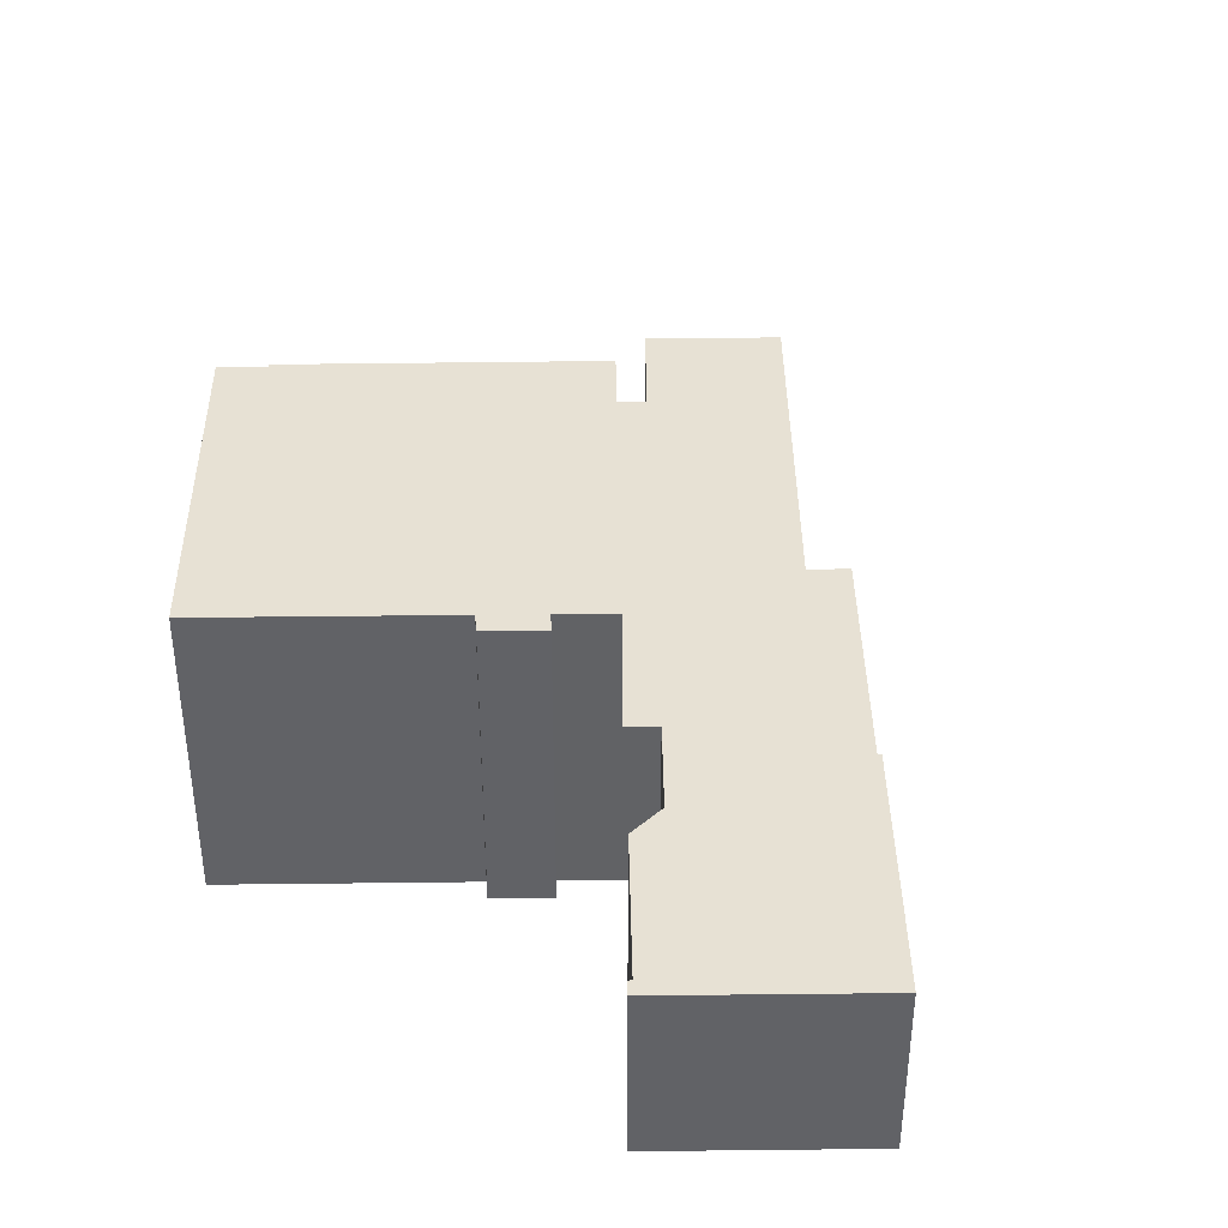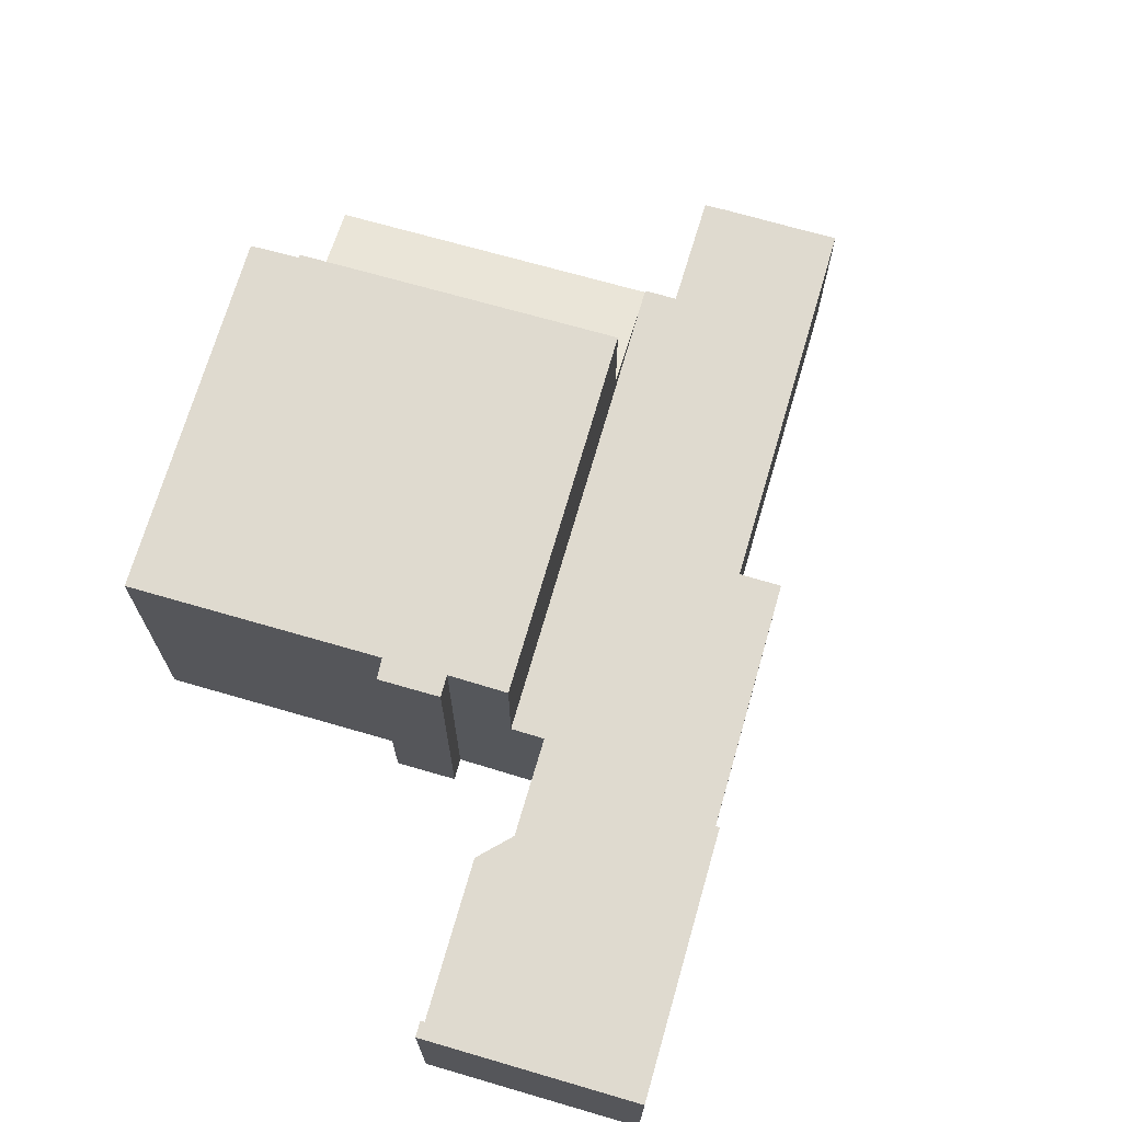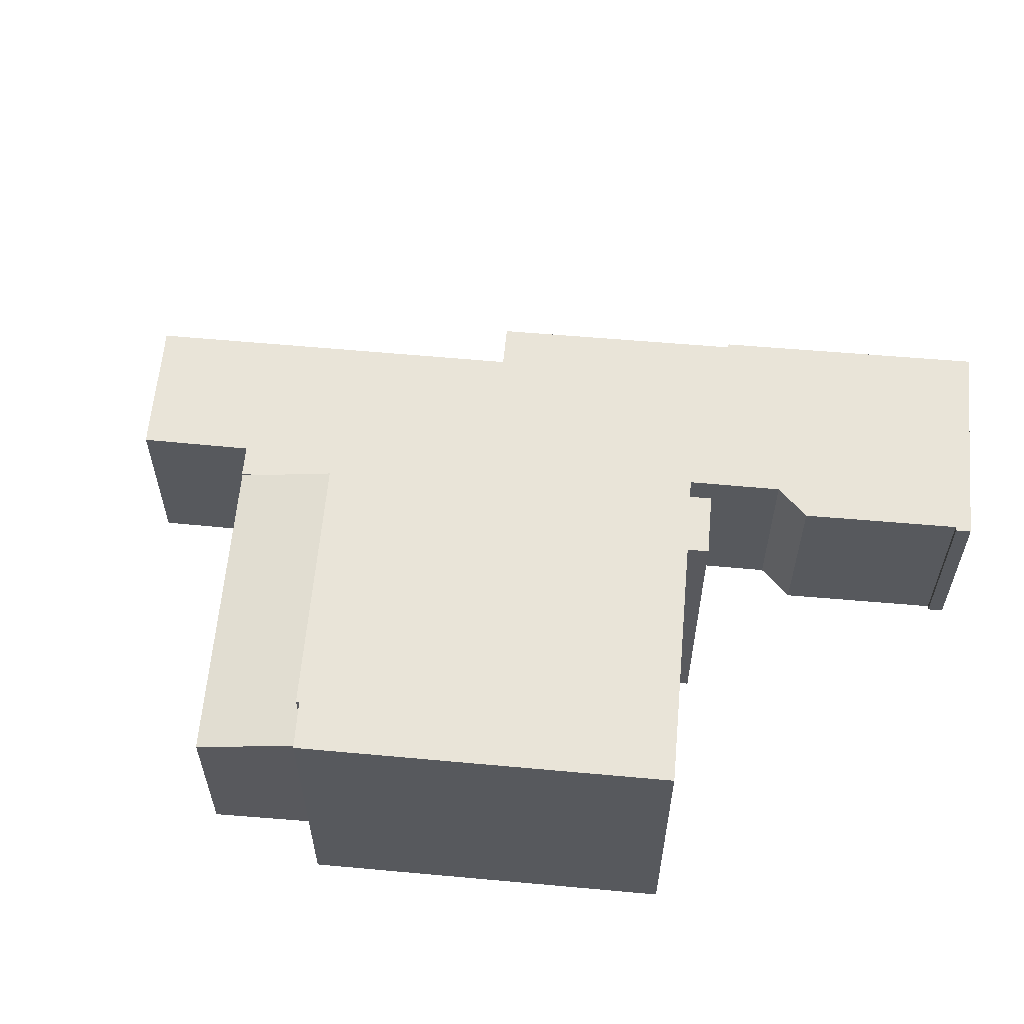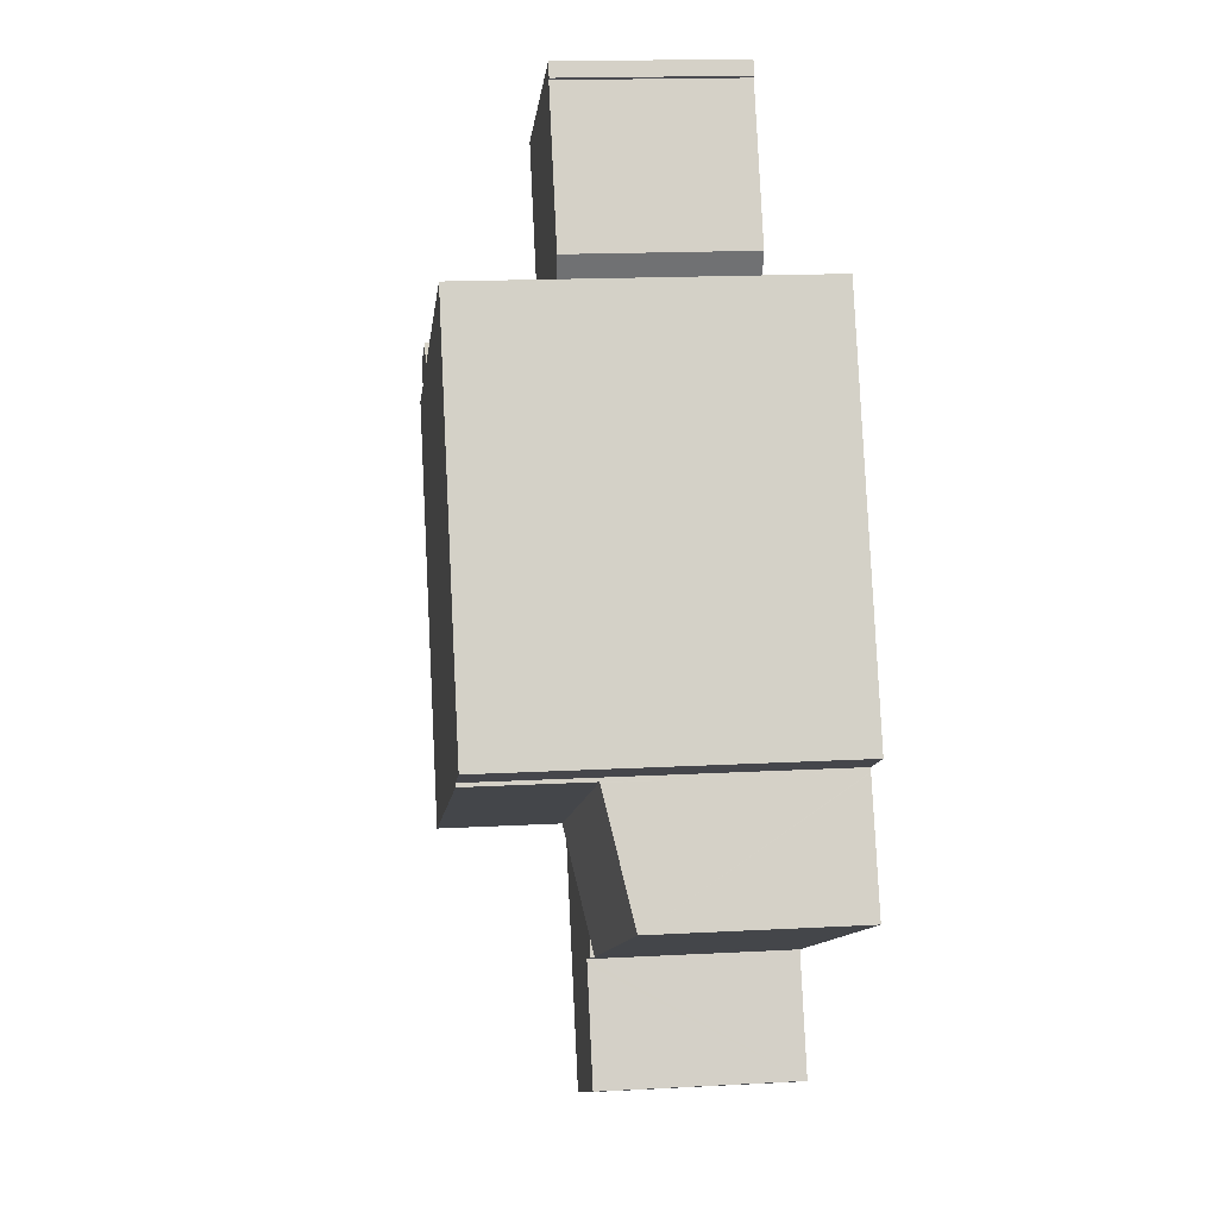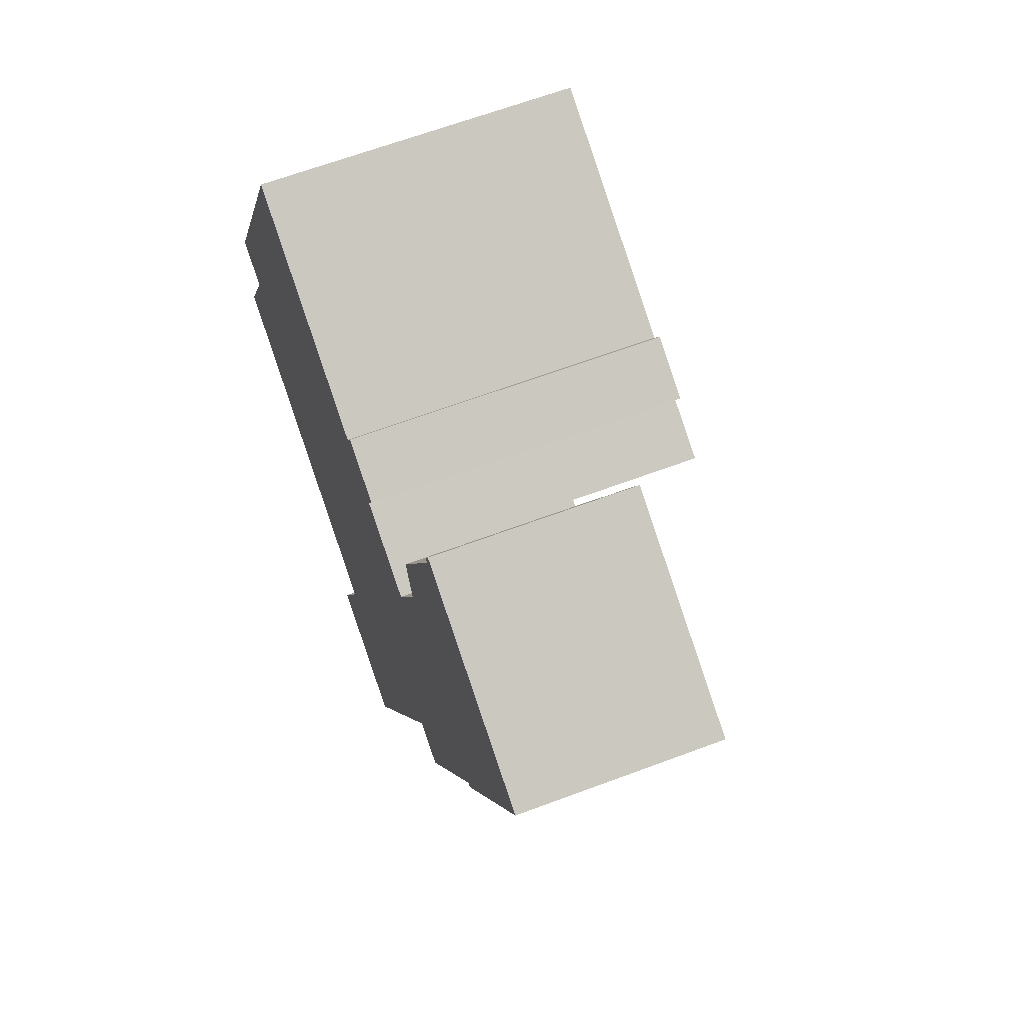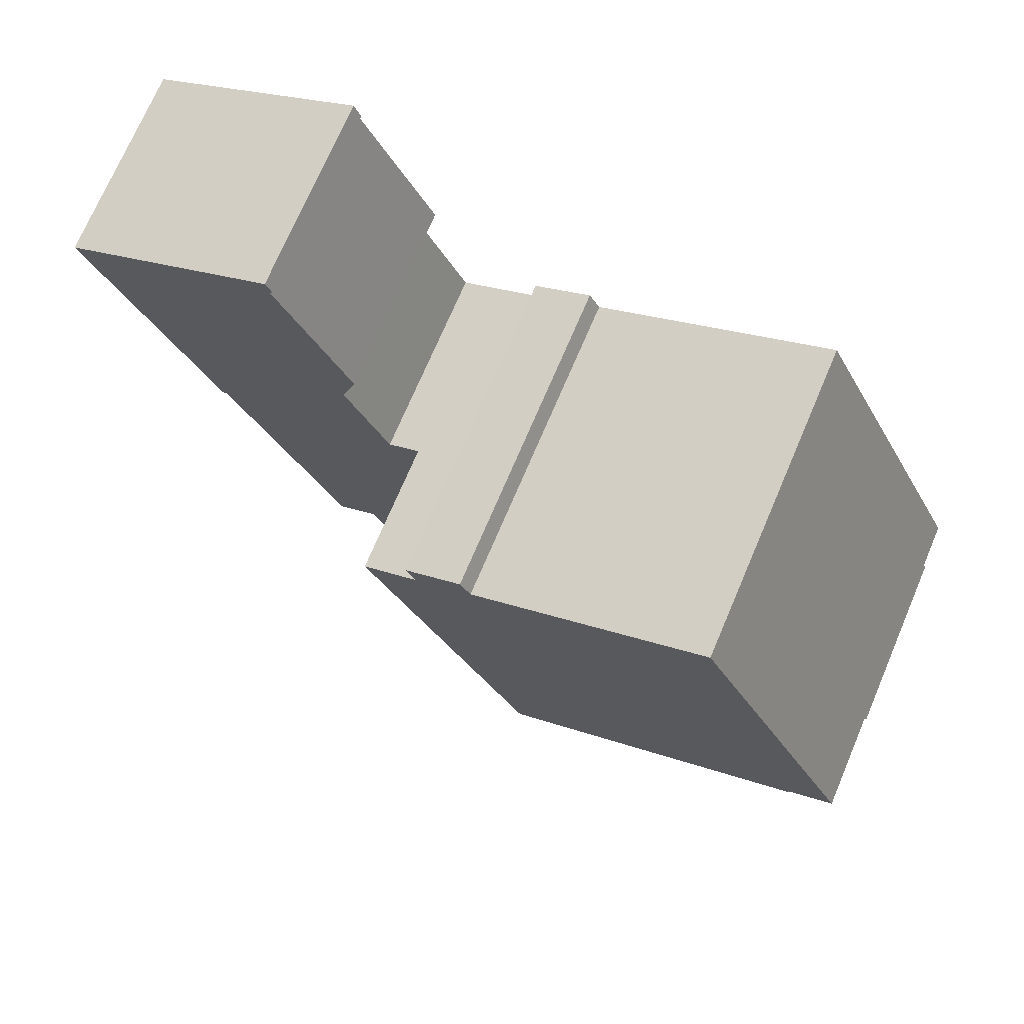
<metadata>
{"format":"obj","ext":"obj","renderer":"f3d","projection":"perspective","resolution":1024,"background":"white","views":[{"elev":39.4,"azim":24.7,"up":"+Y"},{"elev":70.9,"azim":41.7,"up":"+Y"},{"elev":60.1,"azim":-59.3,"up":"+Y"},{"elev":16.1,"azim":-96.5,"up":"+Z"},{"elev":64.1,"azim":69.2,"up":"+Z"},{"elev":71.7,"azim":-157.0,"up":"+Z"}]}
</metadata>
<code>
v  1.231 5.05 2.522
v  6.162 4.502 -2.975
v  0 4.502 2.757e-16
v  7.244 4.502 -3.497
v  7.438 4.59 -3.09
v  8.462 5.054 -0.946
v  1.24 5.054 2.54
v  1.24 -1.555e-16 2.54
v  1.231 -1.544e-16 2.522
v  0 0 0
v  8.462 5.793e-17 -0.946
v  7.244 2.141e-16 -3.497
v  7.438 1.892e-16 -3.09
v  6.162 1.822e-16 -2.975
v  9.968 7.697 9.12
v  11.17 7.697 8.113
v  11.1 7.697 7.977
v  11.34 7.697 8.461
v  4.083 7.697 11.36
v  1.276 7.697 2.614
v  0.196 7.697 3.152
v  8.462 7.697 -0.946
v  12.43 7.697 7.365
v  9.714 7.697 8.665
v  9.775 7.697 8.774
v  1.24 7.697 2.54
v  9.714 -5.306e-16 8.665
v  9.968 -5.584e-16 9.12
v  9.775 -5.373e-16 8.774
v  1.276 -1.601e-16 2.614
v  0.196 -1.93e-16 3.152
v  4.083 -6.954e-16 11.36
v  11.34 -5.181e-16 8.461
v  11.1 -4.884e-16 7.977
v  12.43 -4.51e-16 7.365
v  11.17 -4.968e-16 8.113
v  6.801 4.59 -6.371
v  9.428 4.59 -7.635
v  7.287 4.59 -6.616
v  11.06 4.59 -5.452
v  9.916 4.59 -7.879
v  7.929 4.59 -3.939
v  12.32 4.59 -2.807
v  7.971 4.59 -3.848
v  7.244 4.59 -3.497
v  8.462 4.59 -0.946
v  13.99 4.588 0.729
v  12.43 4.586 7.365
v  14.94 4.588 0.284
v  13.19 4.586 7.016
v  17.3 4.586 5.205
v  13.24 4.586 7.129
v  14.25 4.586 9.25
v  17.64 4.586 5.907
v  17.74 4.586 5.87
v  18.41 4.586 7.279
v  14.22 4.586 9.315
v  18.46 4.586 7.365
v  14.2 4.586 9.382
v  13.9 4.586 10.27
v  20.44 4.586 11.49
v  15.62 4.586 13.87
v  20.65 4.586 11.92
v  15.56 4.586 13.91
v  15.54 4.586 13.92
v  15.7 4.586 14.27
v  15.72 4.586 14.26
v  15.54 -8.522e-16 13.92
v  15.56 -8.515e-16 13.91
v  15.62 -8.49e-16 13.87
v  14.94 -1.739e-17 0.284
v  13.99 -4.464e-17 0.729
v  9.916 4.824e-16 -7.879
v  9.428 4.675e-16 -7.635
v  7.287 4.051e-16 -6.616
v  6.801 3.901e-16 -6.371
v  7.971 2.356e-16 -3.848
v  15.7 -8.737e-16 14.27
v  7.929 2.412e-16 -3.939
v  13.19 -4.296e-16 7.016
v  14.25 -5.664e-16 9.25
v  13.24 -4.365e-16 7.129
v  13.9 -6.286e-16 10.27
v  15.72 -8.731e-16 14.26
v  20.65 -7.296e-16 11.92
v  20.44 -7.036e-16 11.49
v  18.46 -4.51e-16 7.365
v  18.41 -4.457e-16 7.279
v  17.74 -3.594e-16 5.87
v  17.64 -3.617e-16 5.907
v  17.3 -3.187e-16 5.205
v  12.32 1.719e-16 -2.807
v  11.06 3.338e-16 -5.452
v  14.2 -5.745e-16 9.382
v  14.22 -5.704e-16 9.315
g defaultobject
f 1 2 3
f 2 1 4
f 4 1 5
f 5 1 6
f 6 1 7
f 1 8 7
f 8 1 3
f 8 3 9
f 9 3 10
f 8 6 7
f 6 8 11
f 11 5 6
f 5 11 4
f 4 11 12
f 12 11 13
f 12 2 4
f 2 12 3
f 3 12 10
f 10 12 14
f 9 11 8
f 11 9 10
f 11 10 14
f 11 14 13
f 13 14 12
f 15 16 17
f 16 15 18
f 19 20 21
f 20 19 22
f 22 19 17
f 22 17 23
f 17 19 24
f 17 24 25
f 17 25 15
f 22 26 20
f 27 25 24
f 25 27 15
f 15 27 28
f 28 27 29
f 8 20 26
f 20 8 30
f 31 19 21
f 19 31 32
f 28 18 15
f 18 28 33
f 34 23 17
f 23 34 35
f 32 24 19
f 24 32 27
f 33 16 18
f 16 33 17
f 17 33 34
f 34 33 36
f 35 22 23
f 22 35 11
f 11 26 22
f 26 11 8
f 30 21 20
f 21 30 31
f 28 36 33
f 36 28 34
f 34 11 35
f 11 34 28
f 11 28 29
f 11 29 27
f 11 27 32
f 11 32 31
f 11 31 30
f 8 11 30
f 37 38 39
f 38 40 41
f 40 38 37
f 40 37 42
f 40 42 43
f 43 42 44
f 43 44 45
f 43 45 5
f 43 5 46
f 43 46 47
f 47 46 48
f 47 48 49
f 49 48 50
f 49 50 51
f 51 50 52
f 51 52 53
f 51 53 54
f 54 53 55
f 55 53 56
f 56 53 57
f 56 57 58
f 58 57 59
f 58 59 60
f 58 60 61
f 61 60 62
f 61 62 63
f 63 62 64
f 63 64 65
f 63 65 66
f 63 66 67
f 64 68 65
f 68 64 62
f 68 62 69
f 69 62 70
f 71 47 49
f 47 71 72
f 73 38 41
f 38 73 74
f 74 39 38
f 39 74 75
f 75 37 39
f 37 75 76
f 77 45 44
f 45 77 12
f 68 66 65
f 66 68 78
f 76 42 37
f 42 76 44
f 44 76 77
f 77 76 79
f 12 5 45
f 5 12 46
f 46 12 48
f 48 12 13
f 48 13 11
f 48 11 35
f 80 52 50
f 52 80 53
f 53 80 81
f 81 80 82
f 83 62 60
f 62 83 70
f 78 67 66
f 67 78 84
f 84 63 67
f 63 84 85
f 35 50 48
f 50 35 80
f 85 61 63
f 61 85 58
f 58 85 86
f 58 86 87
f 58 87 56
f 56 87 55
f 55 87 88
f 55 88 89
f 90 51 54
f 51 90 49
f 49 90 71
f 71 90 91
f 72 43 47
f 43 72 92
f 43 92 40
f 40 92 41
f 41 92 93
f 41 93 73
f 89 54 55
f 54 89 90
f 81 57 53
f 57 81 59
f 59 81 60
f 60 81 83
f 83 81 94
f 94 81 95
f 75 79 76
f 79 75 74
f 79 74 73
f 79 73 93
f 79 93 77
f 77 93 13
f 13 93 11
f 11 93 92
f 11 92 35
f 35 92 72
f 35 72 71
f 35 71 80
f 80 71 91
f 80 91 82
f 82 91 81
f 81 91 90
f 81 90 95
f 95 90 89
f 95 89 94
f 94 89 88
f 94 88 83
f 83 88 70
f 70 88 87
f 70 87 86
f 70 86 78
f 78 86 84
f 84 86 85
f 69 78 68
f 78 69 70
f 13 12 77

</code>
